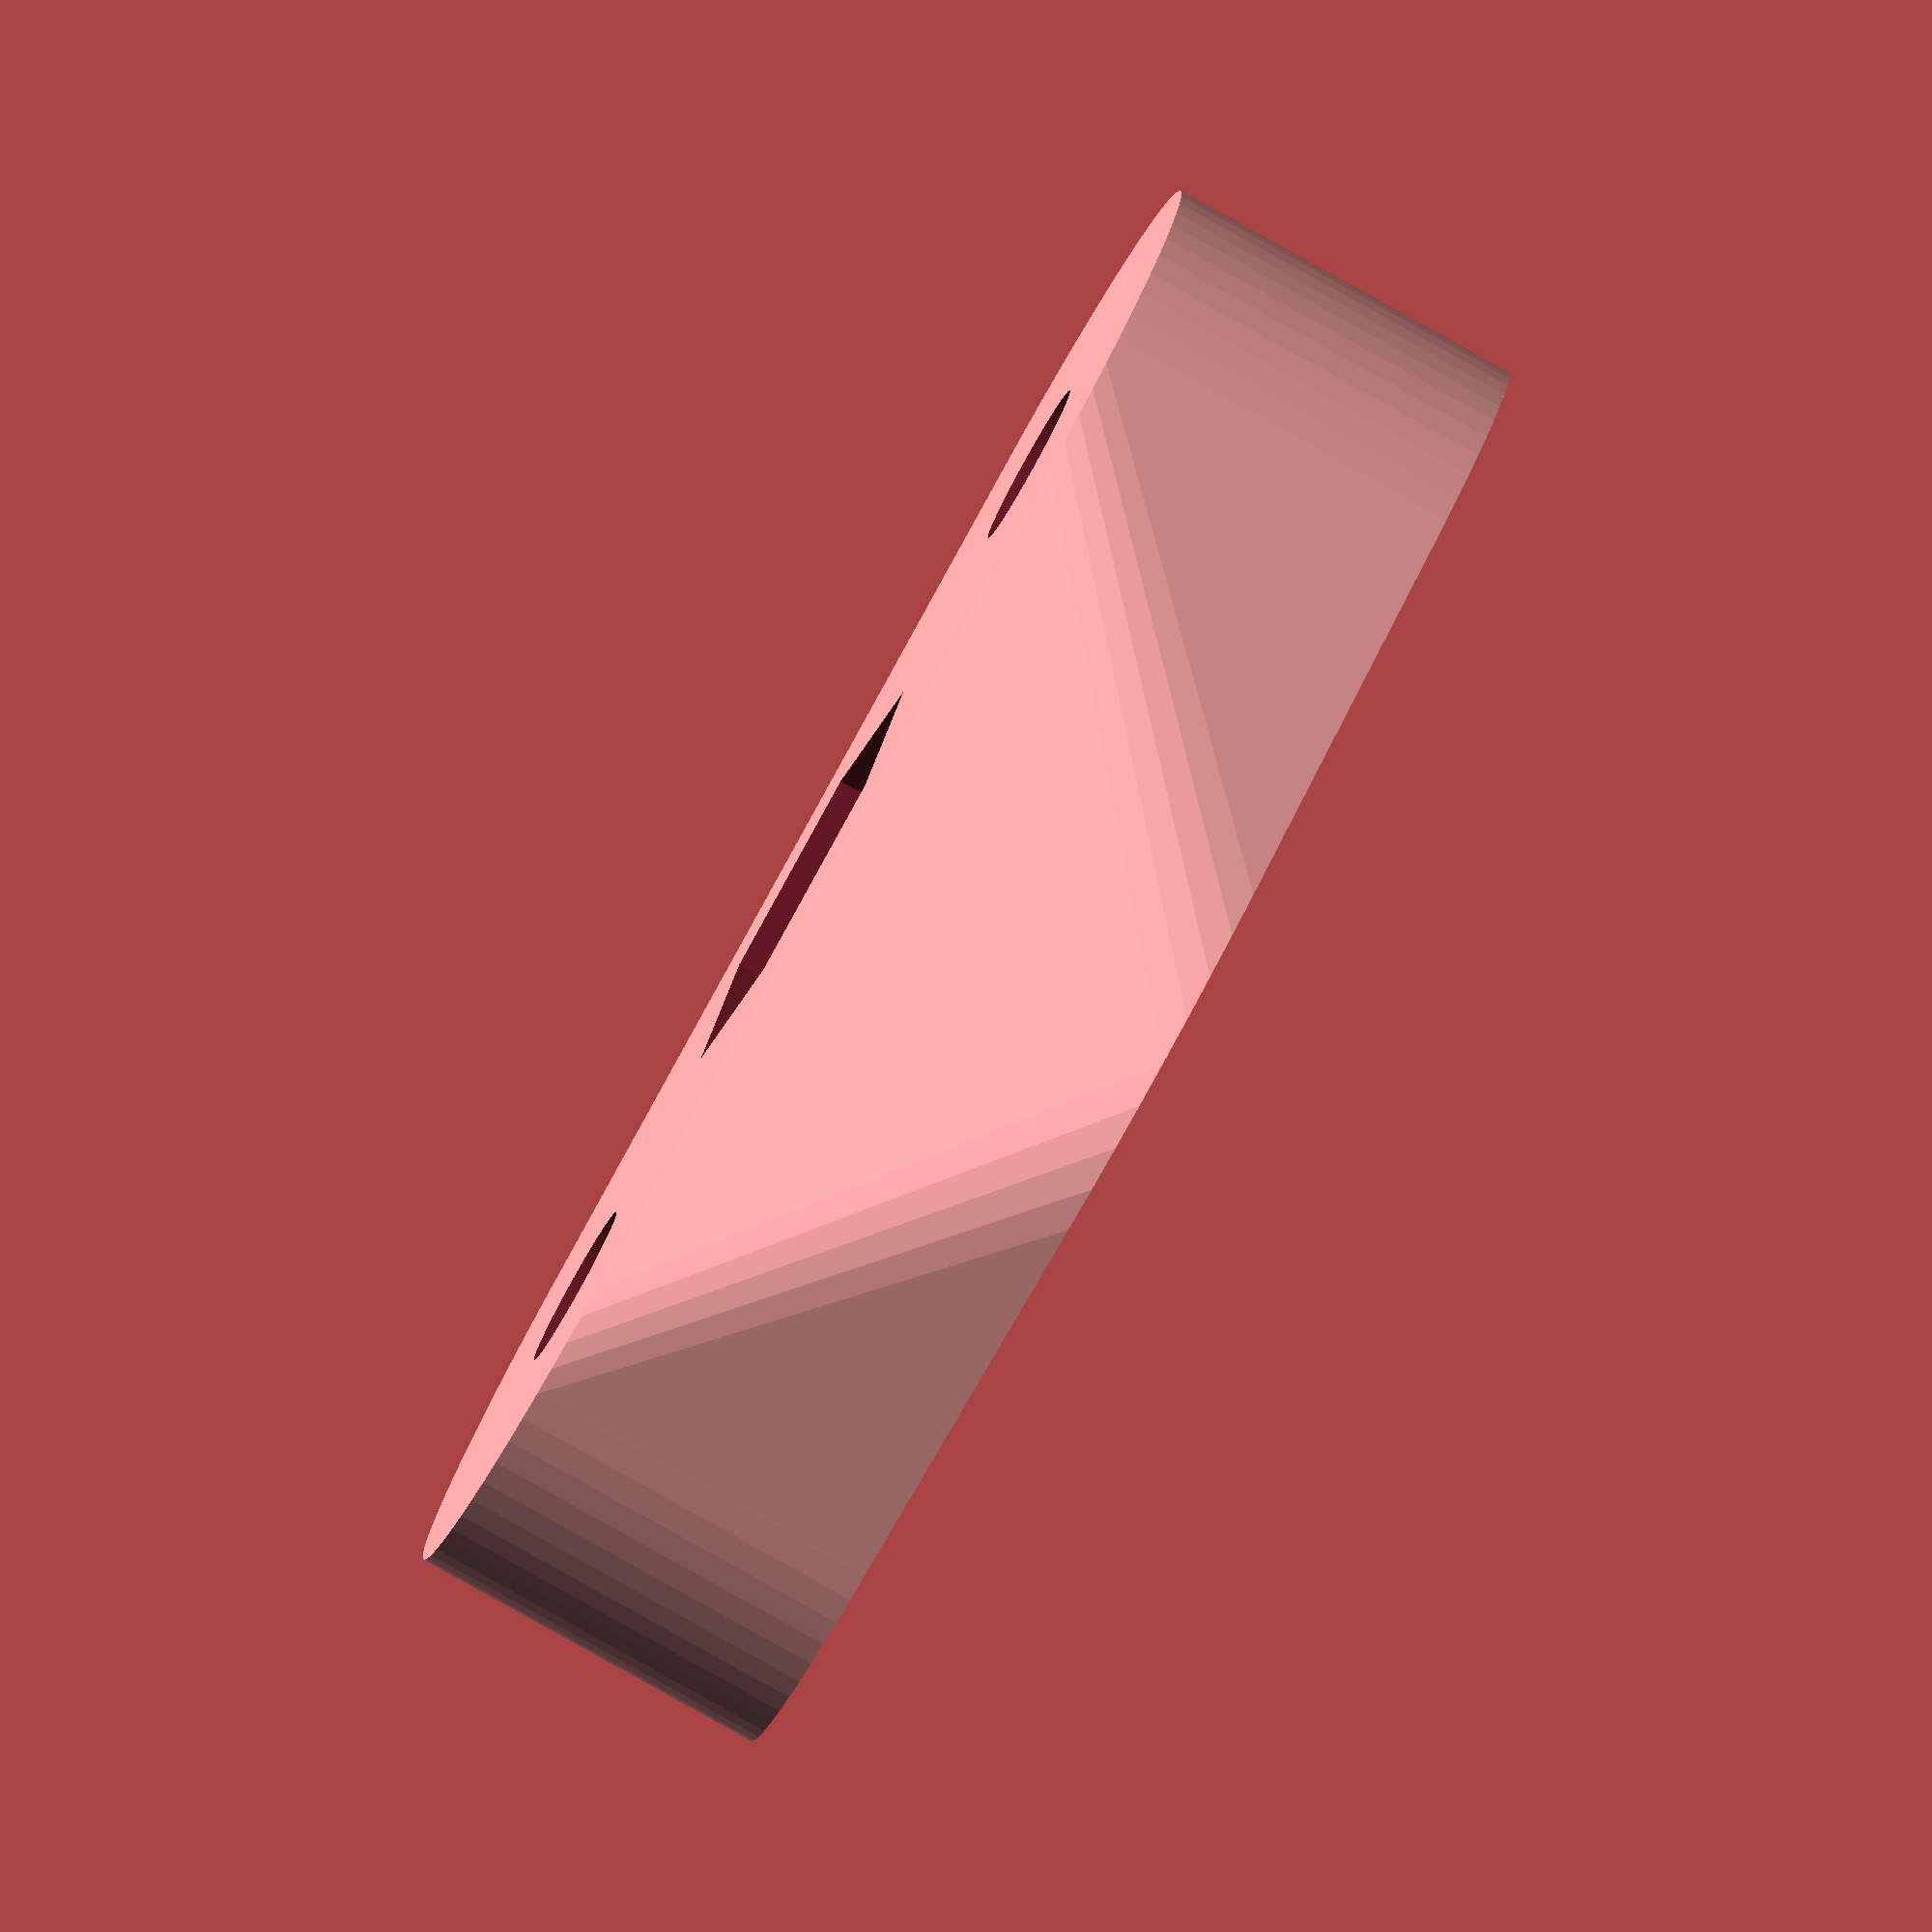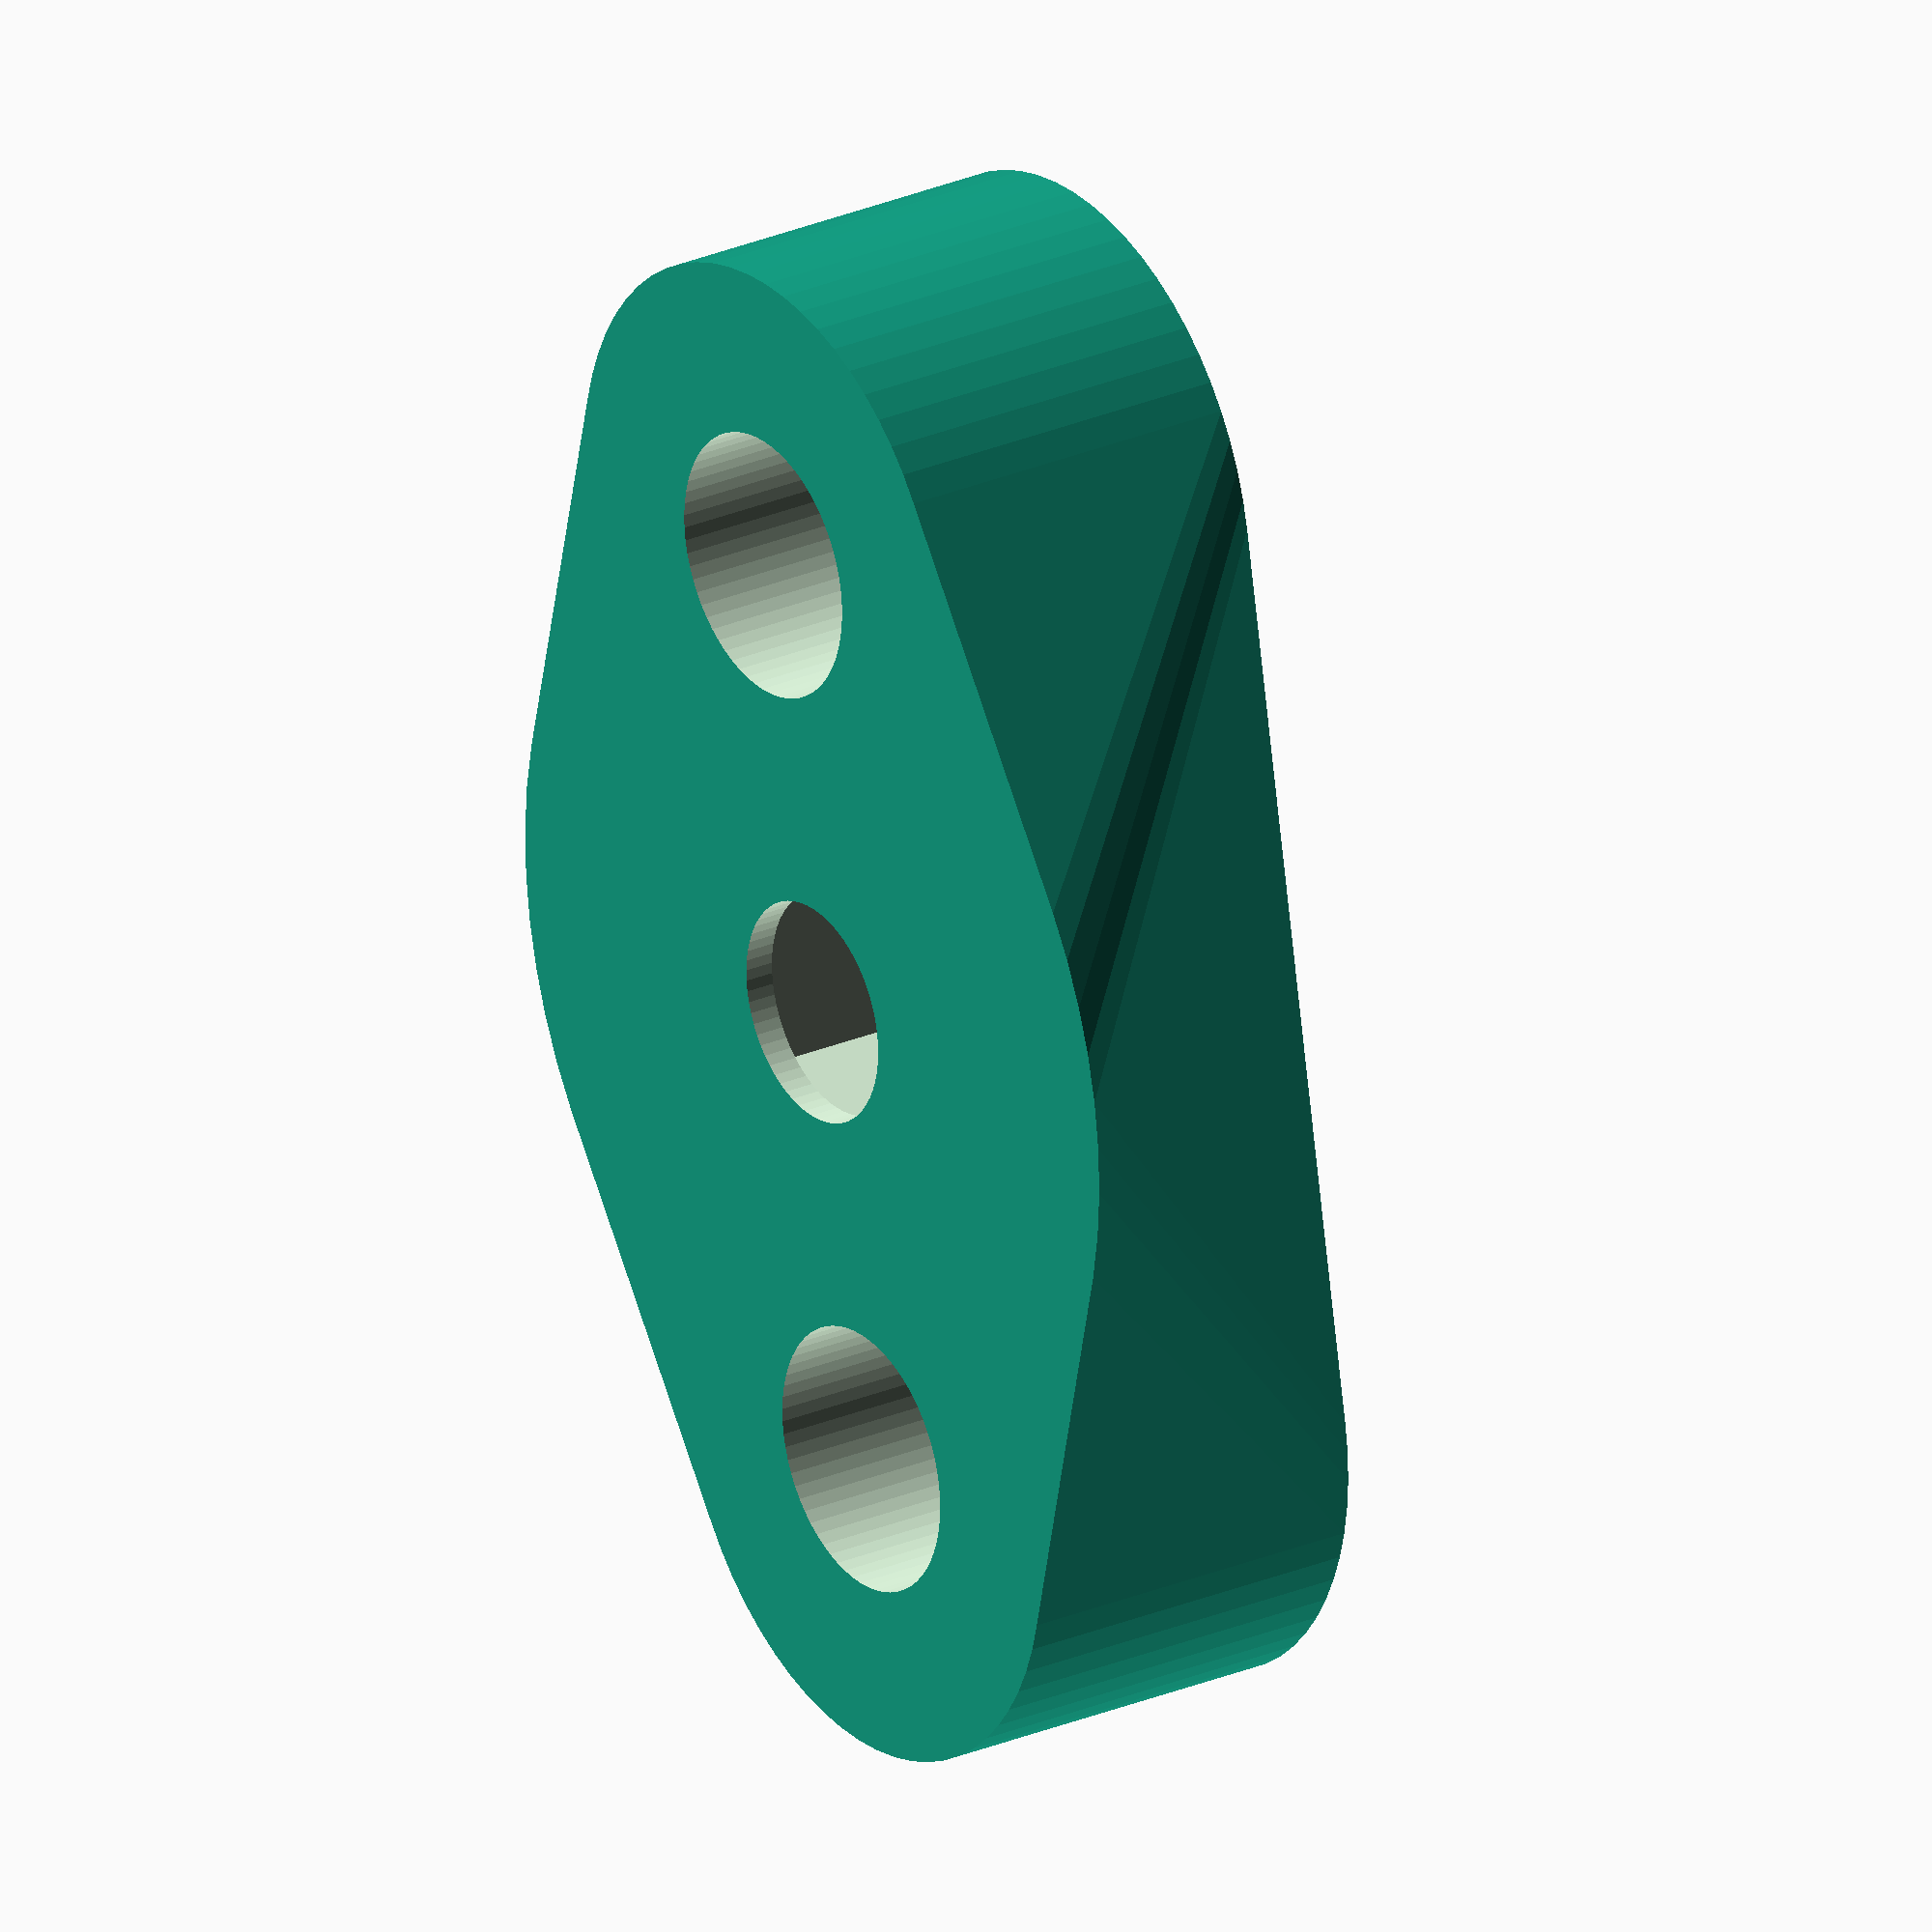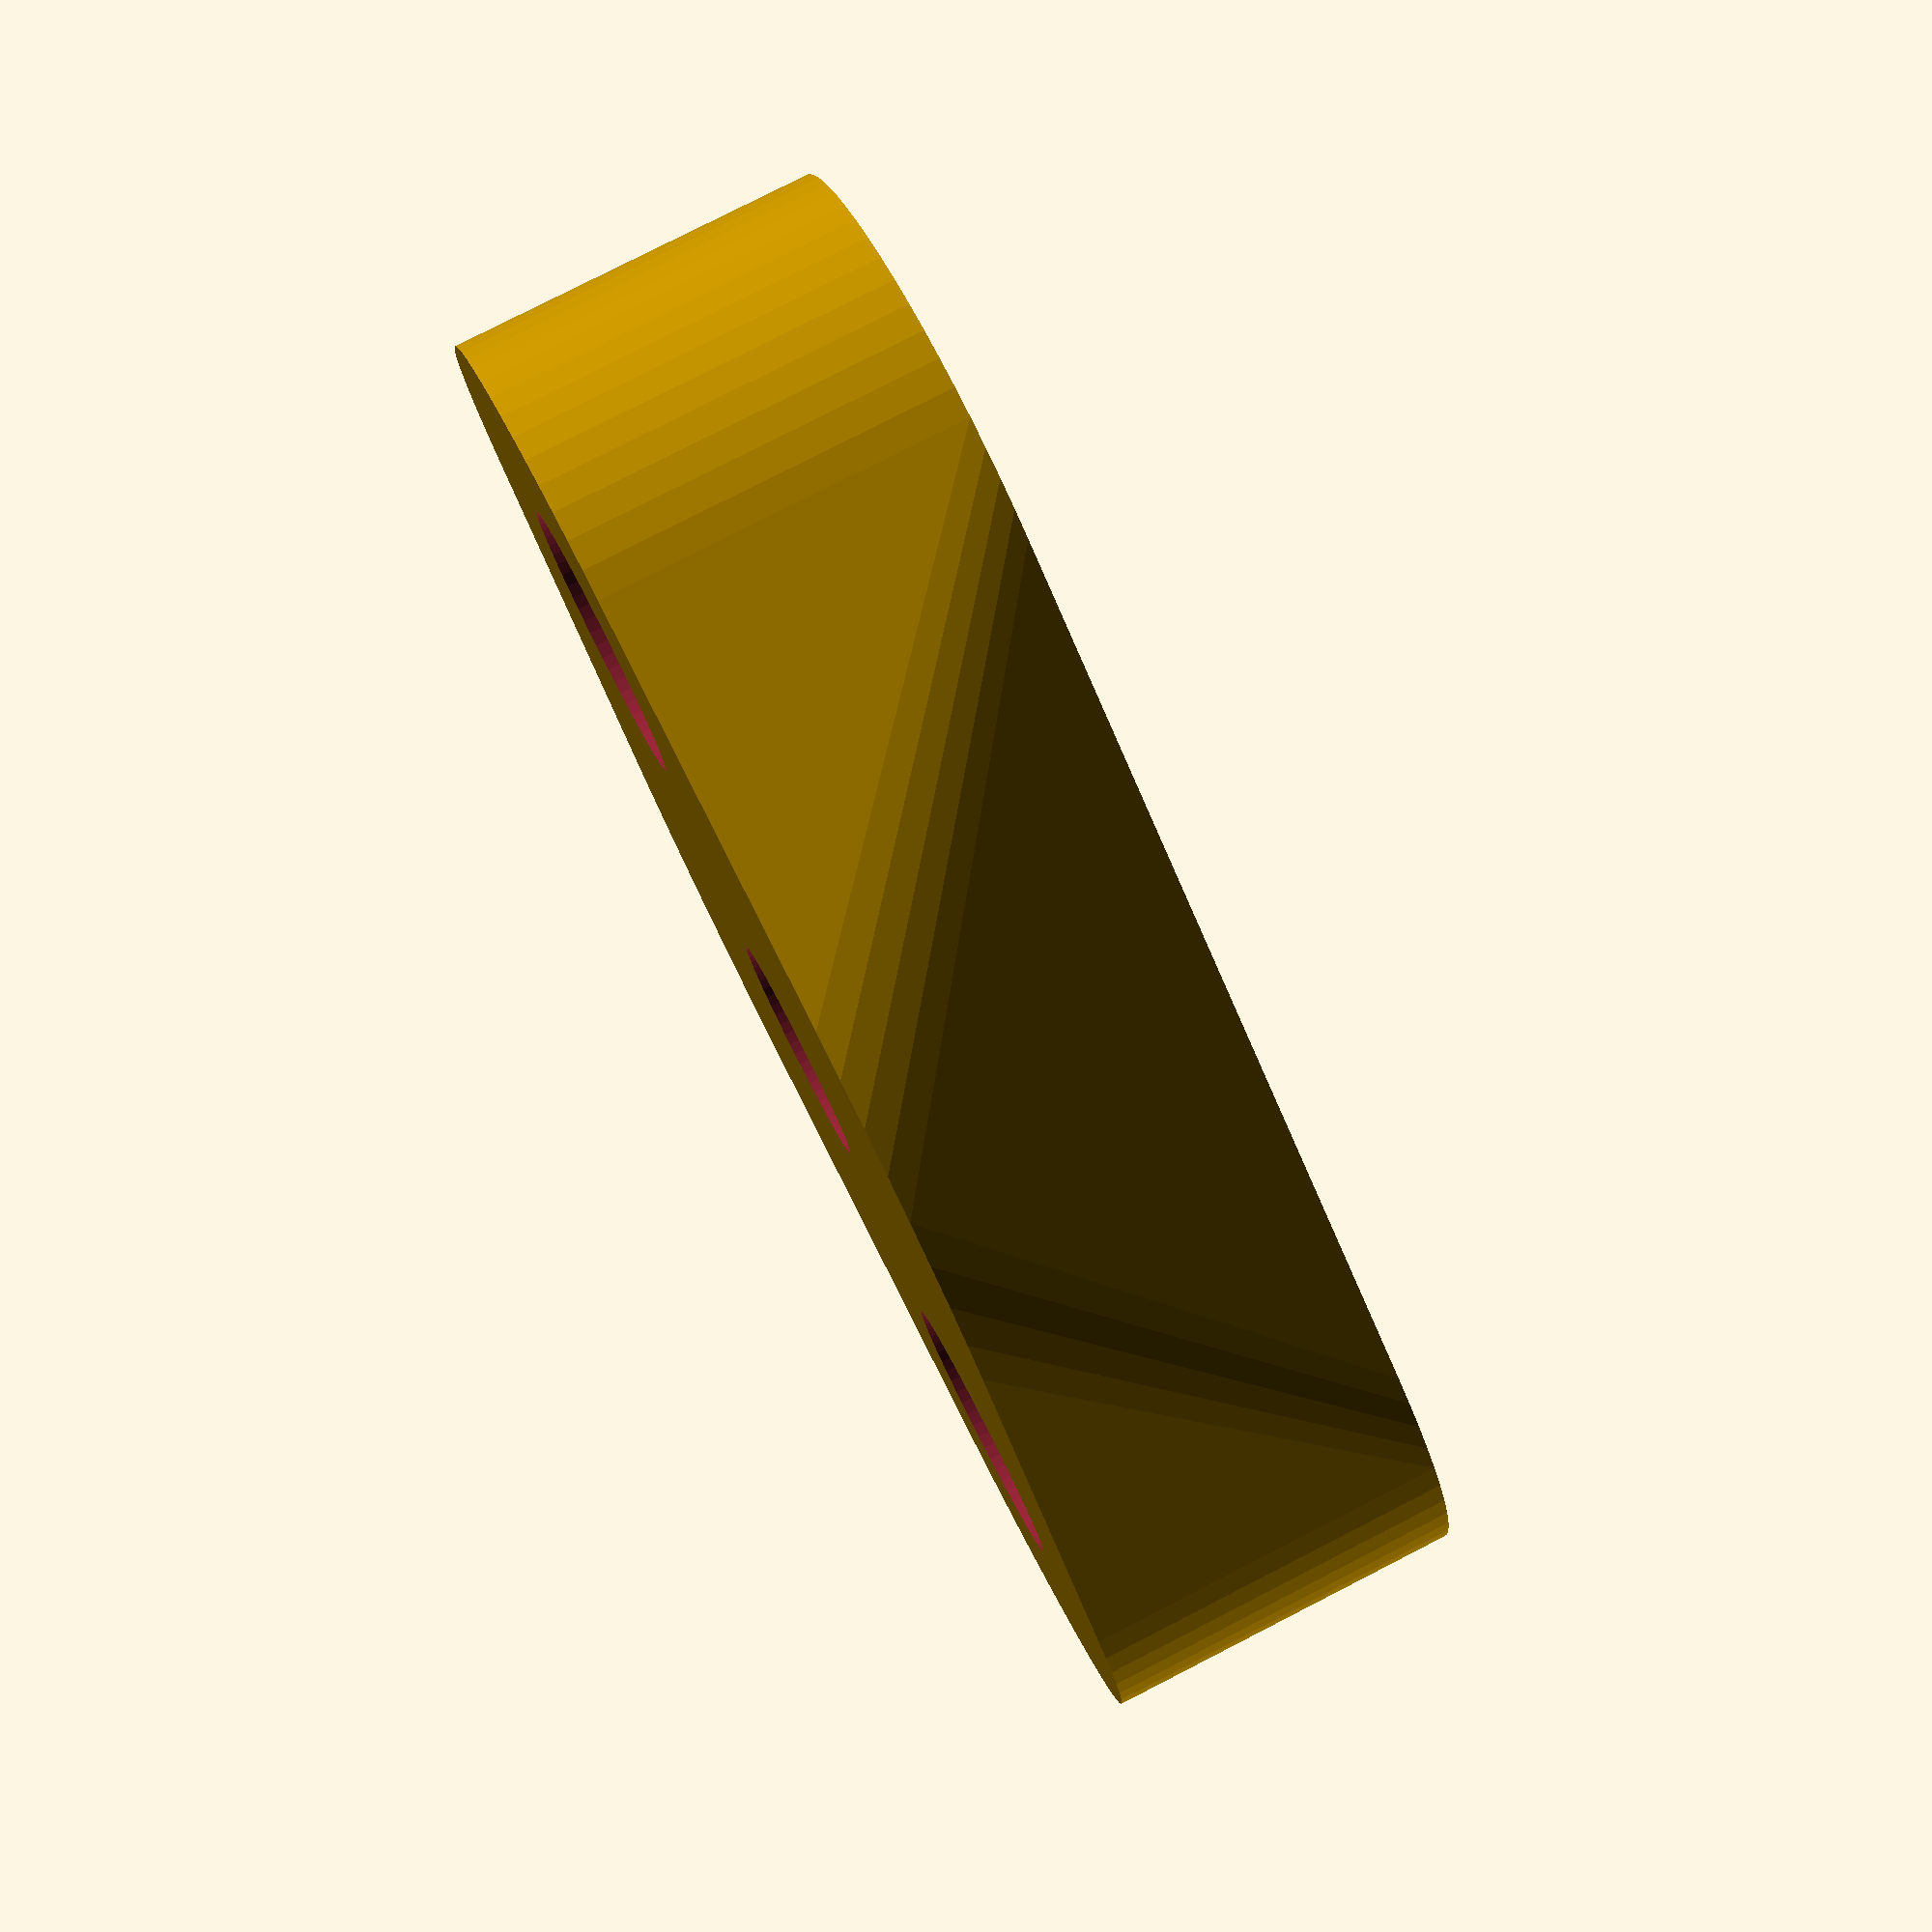
<openscad>

$fn=64;

module hex(w,h) {
  b=w/2;
  a=tan(30)*b;
  for (x = [ 0 : 5] ) {
    rotate([0,0,x*60]) translate([a*-1,0,0]) cube([2*a,b,h]);
  }
}



difference() {
  union(){
    hull() {
      cylinder(12,16,10);
      translate([15,0,0]) cylinder(12,10,10);
      translate([-15,0,0]) cylinder(12,10,10);
    }
  }
  
  translate([0,0,1]) hex((25.4*7/16)+0.5,12);
  translate([0,0,-1]) cylinder(h=3,r=(25.4/8)+0.5);
  translate([15,0,-1]) cylinder(14,2.7,2.7);
  translate([-15,0,-1]) cylinder(14,2.7,2.7);

  translate([15,0,10]) cylinder(0.6,4.4,2.7);
  translate([-15,0,10]) cylinder(0.6,4.4,2.7);

  translate([15,0,-1]) cylinder(11.001,4.4,4.4);
  translate([-15,0,-1]) cylinder(11.001,4.4,4.4);

}

</openscad>
<views>
elev=262.4 azim=172.1 roll=119.2 proj=o view=wireframe
elev=334.6 azim=100.5 roll=235.0 proj=o view=solid
elev=100.3 azim=149.2 roll=297.1 proj=p view=solid
</views>
